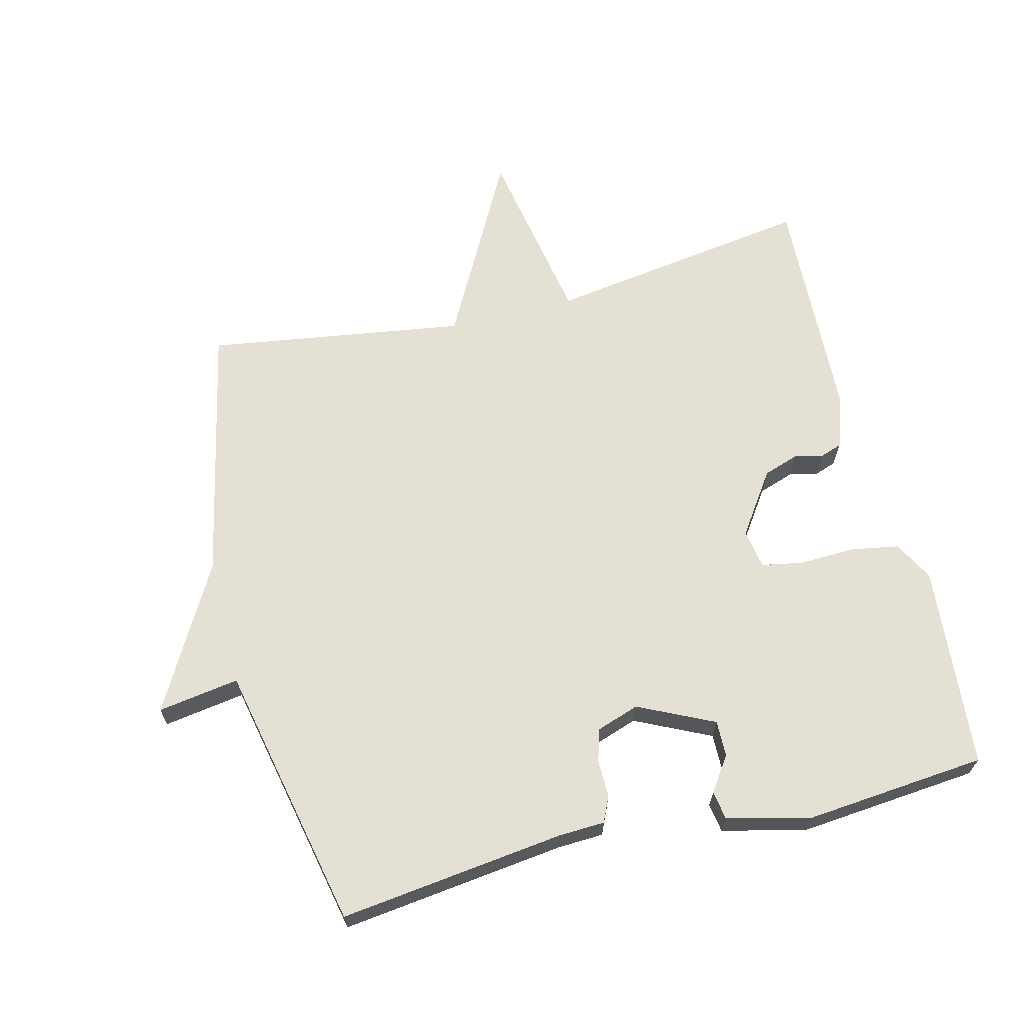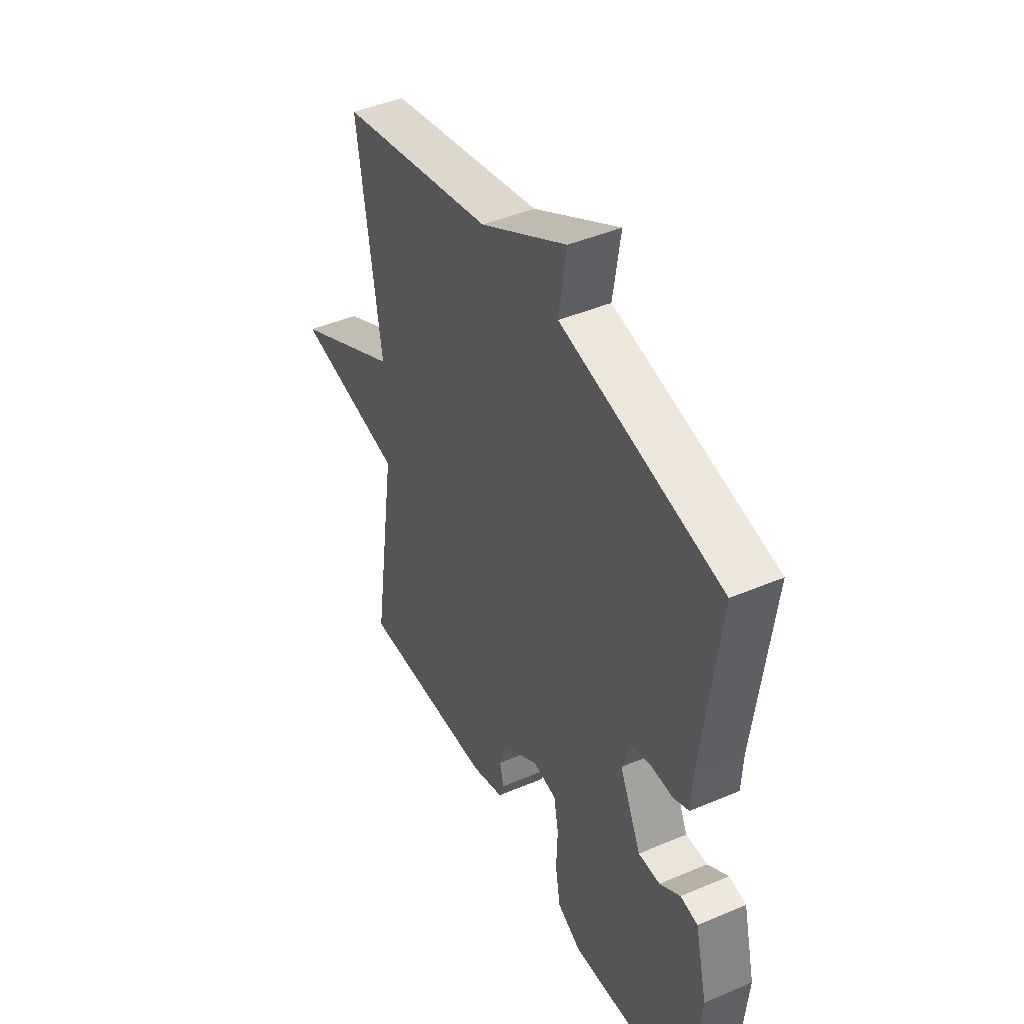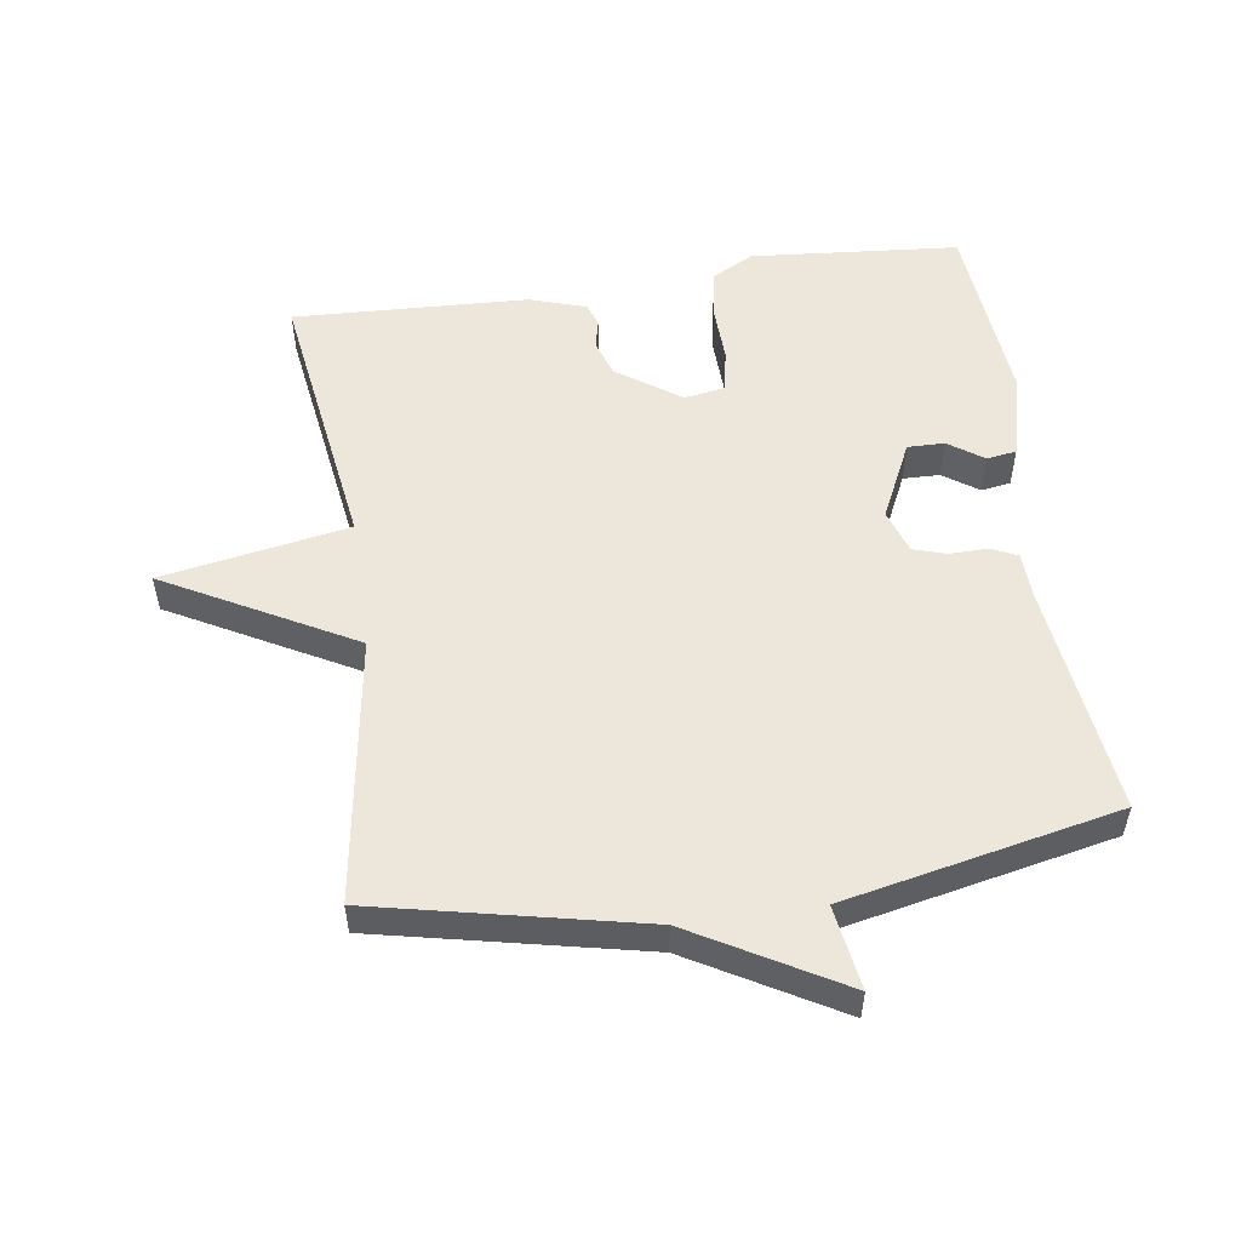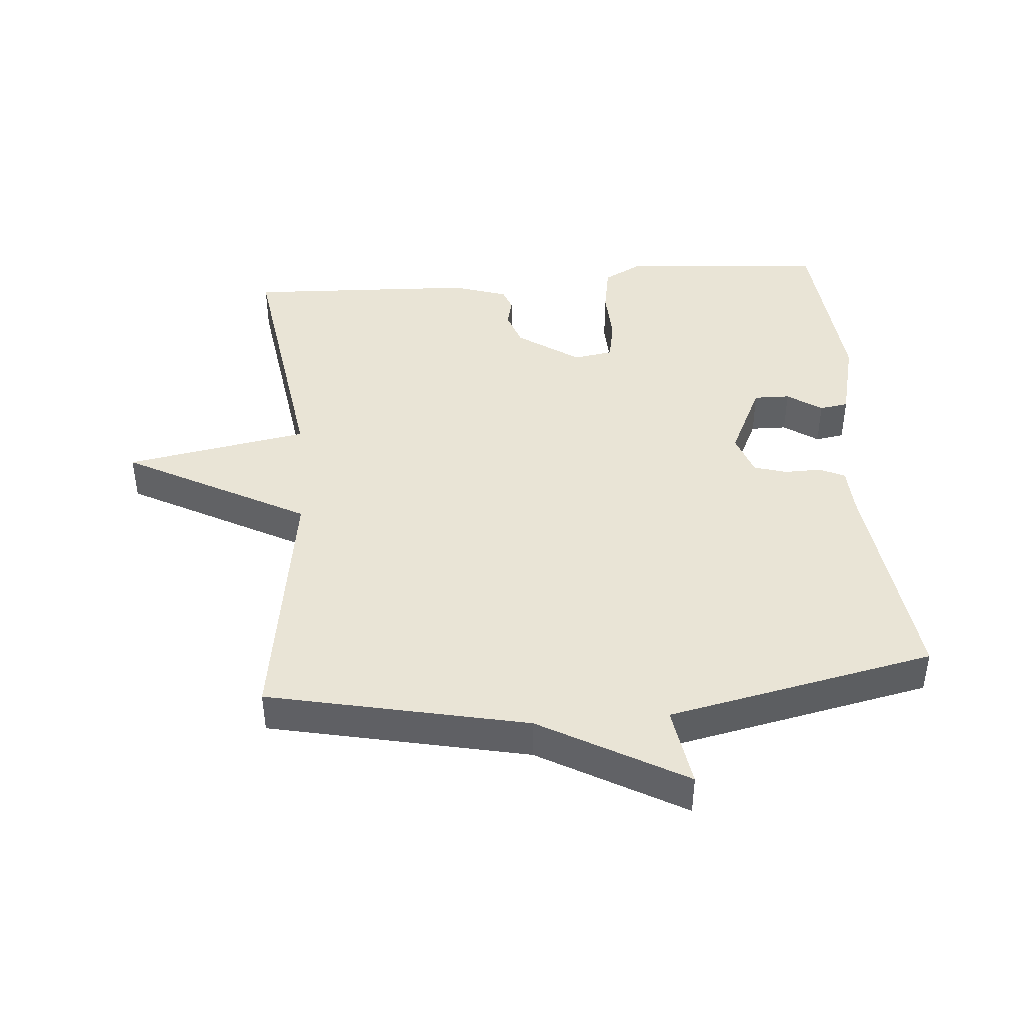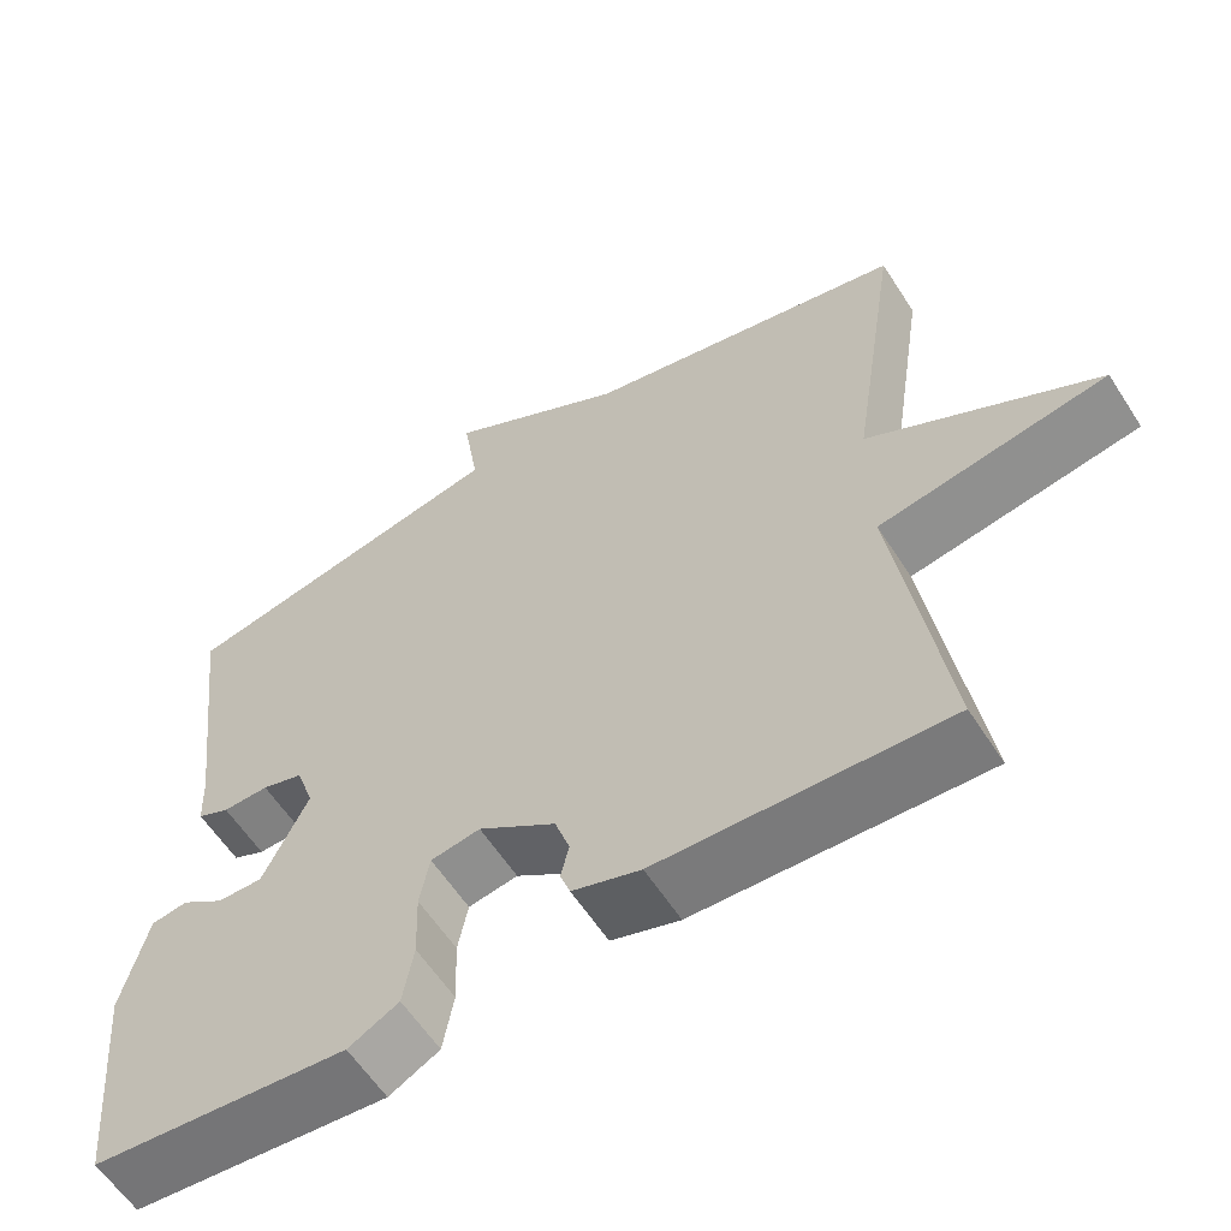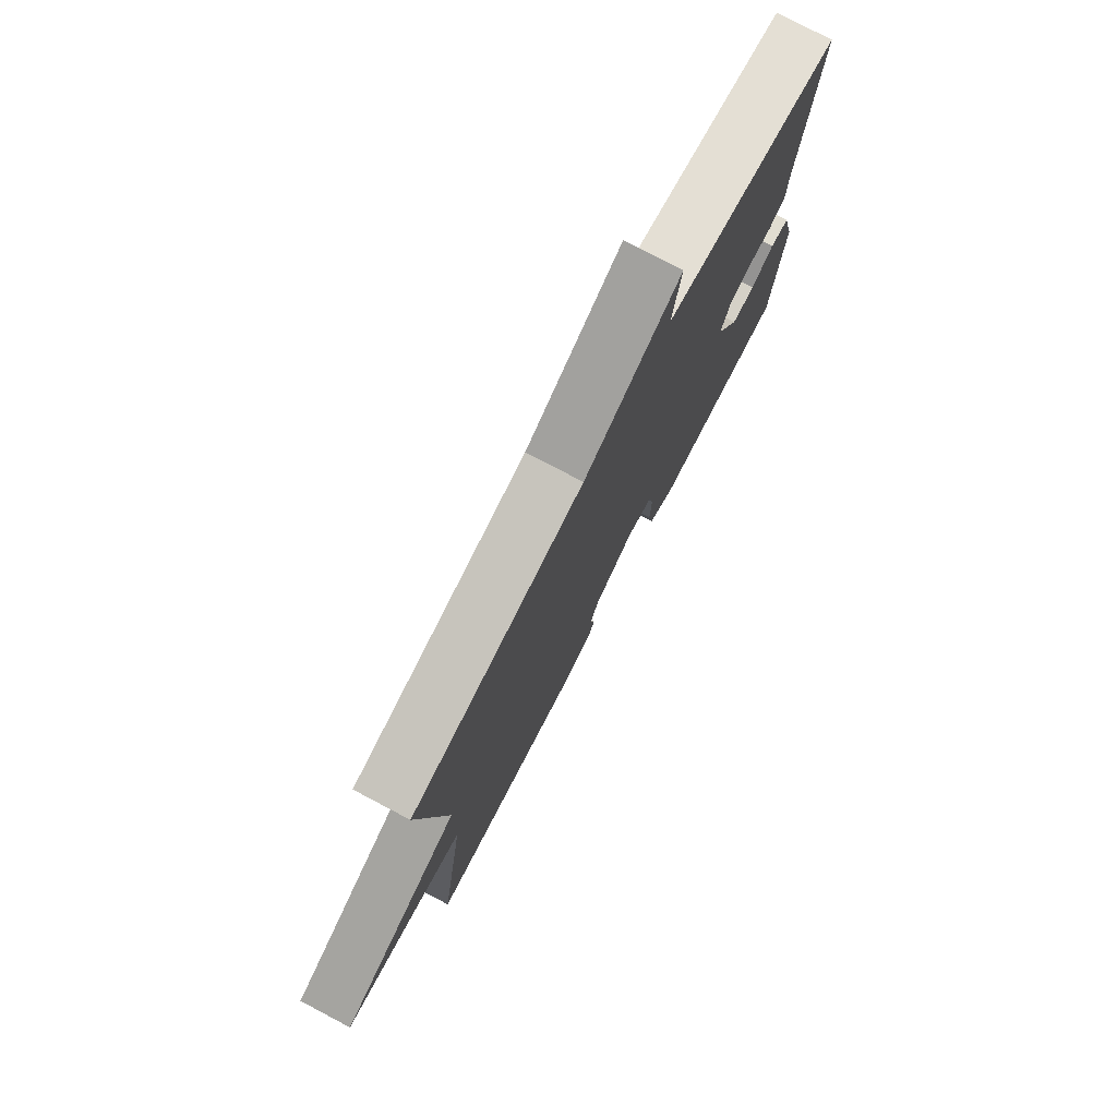
<metadata>
{"format":"obj","ext":"obj","renderer":"f3d","projection":"perspective","resolution":1024,"background":"white","views":[{"elev":65.9,"azim":75.9,"up":"+Y"},{"elev":44.4,"azim":63.6,"up":"+Z"},{"elev":53.7,"azim":-8.2,"up":"+Y"},{"elev":42.6,"azim":-4.7,"up":"+Y"},{"elev":-59.7,"azim":-147.4,"up":"+Z"},{"elev":77.7,"azim":-62.2,"up":"+Z"}]}
</metadata>
<code>
v -0.5 0.07 -0.5
v -0.44 0.07 -0.094
v -0.718 0.07 -0.044
v -0.44 0.07 0.106
v -0.5 0.07 0.5
v -0.106 0.07 0.585
v 0.113 0.07 0.709
v 0.094 0.07 0.585
v 0.5 0.07 0.5
v 0.458 0.07 0.156
v 0.455 0.07 0.086
v 0.416 0.07 0.068
v 0.36 0.07 0.069
v 0.31 0.07 0.054
v 0.288 0.07 -0.011
v 0.343 0.07 -0.126
v 0.398 0.07 -0.125
v 0.45 0.07 -0.089
v 0.494 0.07 -0.096
v 0.525 0.07 -0.223
v 0.5 0.07 -0.5
v 0.19 0.07 -0.526
v 0.129 0.07 -0.493
v 0.116 0.07 -0.419
v 0.119 0.07 -0.335
v 0.107 0.07 -0.272
v 0.047 0.07 -0.262
v -0.047 0.07 -0.327
v -0.065 0.07 -0.381
v -0.055 0.07 -0.424
v -0.067 0.07 -0.458
v -0.15 0.07 -0.485
v -0.5 0 -0.5
v -0.44 0 -0.094
v -0.718 0 -0.044
v -0.44 0 0.106
v -0.5 0 0.5
v -0.106 0 0.585
v 0.113 0 0.709
v 0.094 0 0.585
v 0.5 0 0.5
v 0.458 0 0.156
v 0.455 0 0.086
v 0.416 0 0.068
v 0.36 0 0.069
v 0.31 0 0.054
v 0.288 0 -0.011
v 0.343 0 -0.126
v 0.398 0 -0.125
v 0.45 0 -0.089
v 0.494 0 -0.096
v 0.525 0 -0.223
v 0.5 0 -0.5
v 0.19 0 -0.526
v 0.129 0 -0.493
v 0.116 0 -0.419
v 0.119 0 -0.335
v 0.107 0 -0.272
v 0.047 0 -0.262
v -0.047 0 -0.327
v -0.065 0 -0.381
v -0.055 0 -0.424
v -0.067 0 -0.458
v -0.15 0 -0.485
f 32 1 2
f 31 32 2
f 30 31 2
f 29 30 2
f 28 29 2
f 27 28 2
f 26 27 2
f 23 24 25
f 22 23 25
f 21 22 25
f 20 21 25
f 19 20 25
f 18 19 25
f 17 18 25
f 16 17 25 26
f 15 16 26 2
f 10 11 12 13
f 10 13 14
f 9 10 14
f 8 9 14
f 6 7 8
f 8 14 15
f 6 8 15
f 5 6 15
f 4 5 15
f 2 3 4 15
f 34 33 64
f 34 64 63
f 34 63 62
f 34 62 61
f 34 61 60
f 34 60 59
f 34 59 58
f 57 56 55
f 57 55 54
f 57 54 53
f 57 53 52
f 57 52 51
f 57 51 50
f 57 50 49
f 58 57 49 48
f 34 58 48 47
f 45 44 43 42
f 46 45 42
f 46 42 41
f 46 41 40
f 40 39 38
f 47 46 40
f 47 40 38
f 47 38 37
f 47 37 36
f 47 36 35 34
f 1 33 34 2
f 2 34 35 3
f 3 35 36 4
f 4 36 37 5
f 5 37 38 6
f 6 38 39 7
f 7 39 40 8
f 8 40 41 9
f 9 41 42 10
f 10 42 43 11
f 11 43 44 12
f 12 44 45 13
f 13 45 46 14
f 14 46 47 15
f 15 47 48 16
f 16 48 49 17
f 17 49 50 18
f 18 50 51 19
f 19 51 52 20
f 20 52 53 21
f 21 53 54 22
f 22 54 55 23
f 23 55 56 24
f 24 56 57 25
f 25 57 58 26
f 26 58 59 27
f 27 59 60 28
f 28 60 61 29
f 29 61 62 30
f 30 62 63 31
f 31 63 64 32
f 32 64 33 1

</code>
